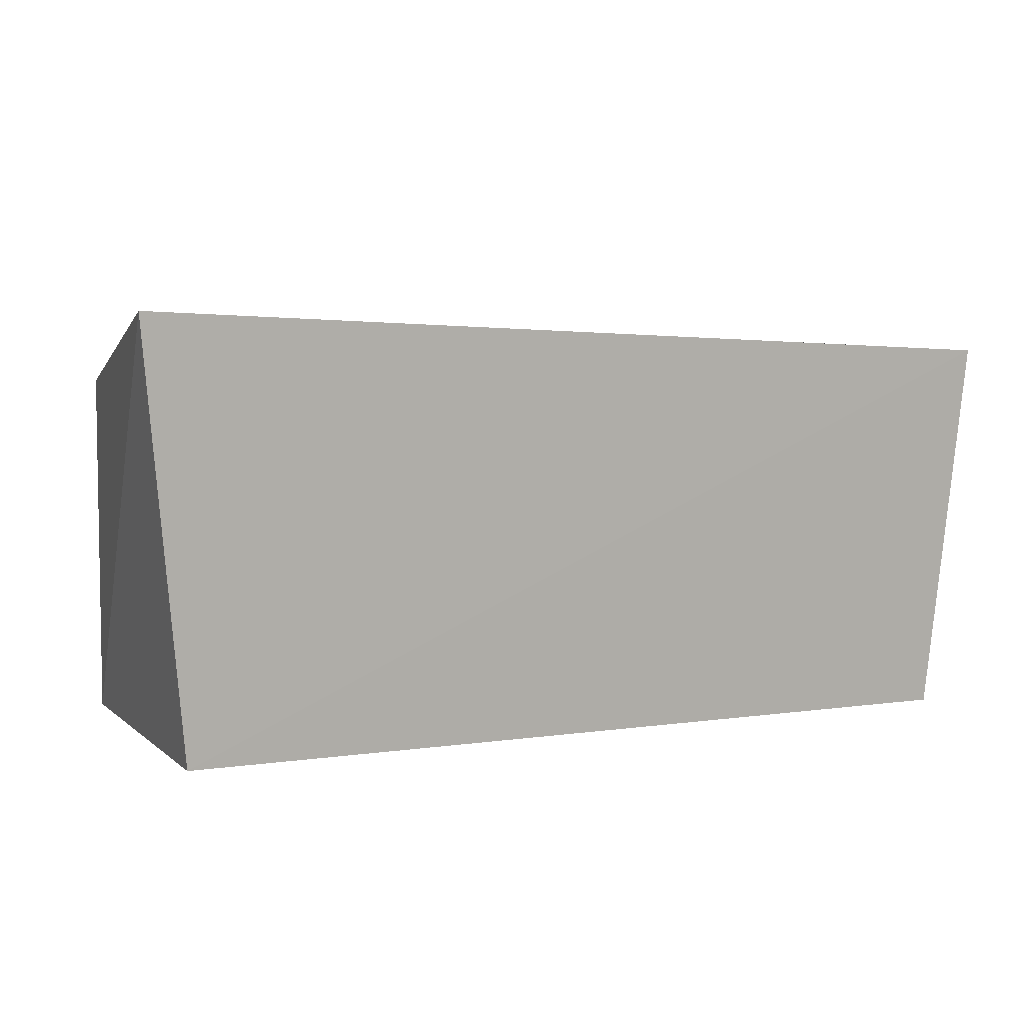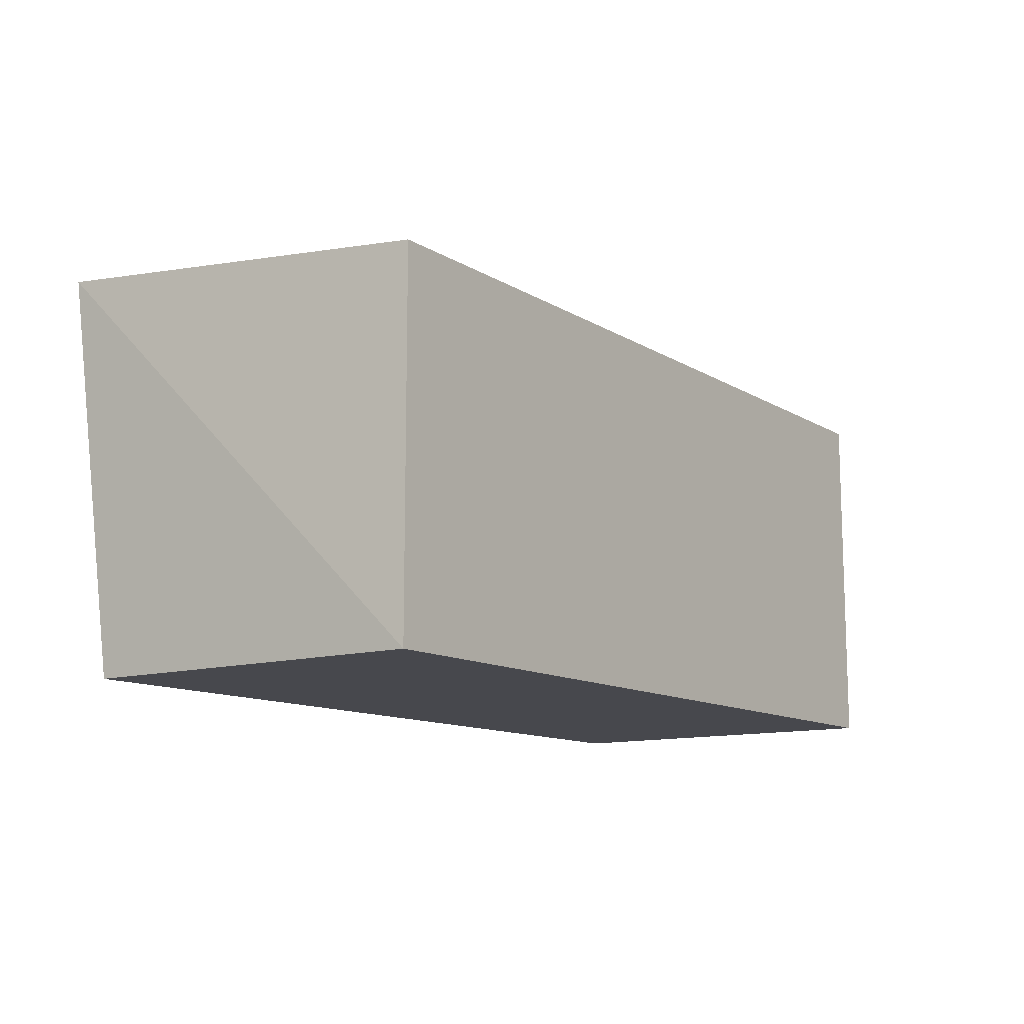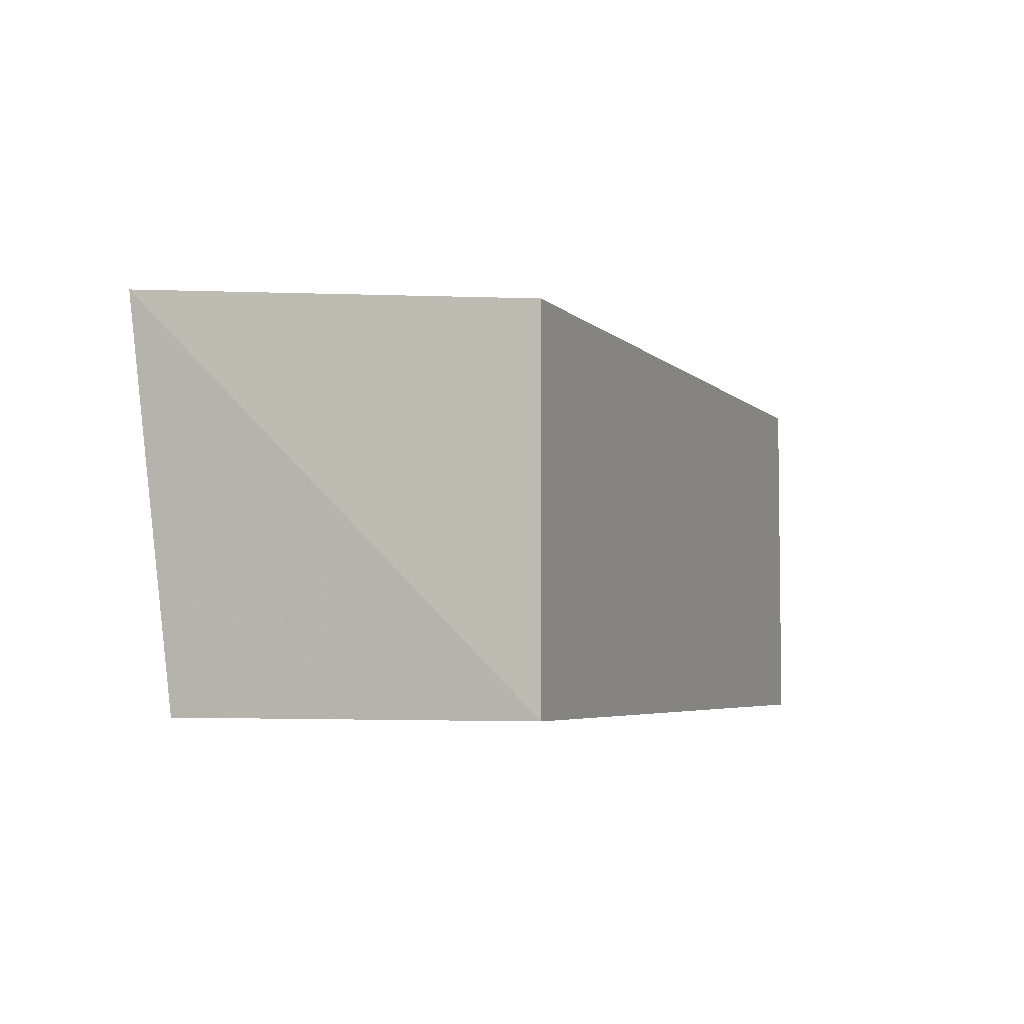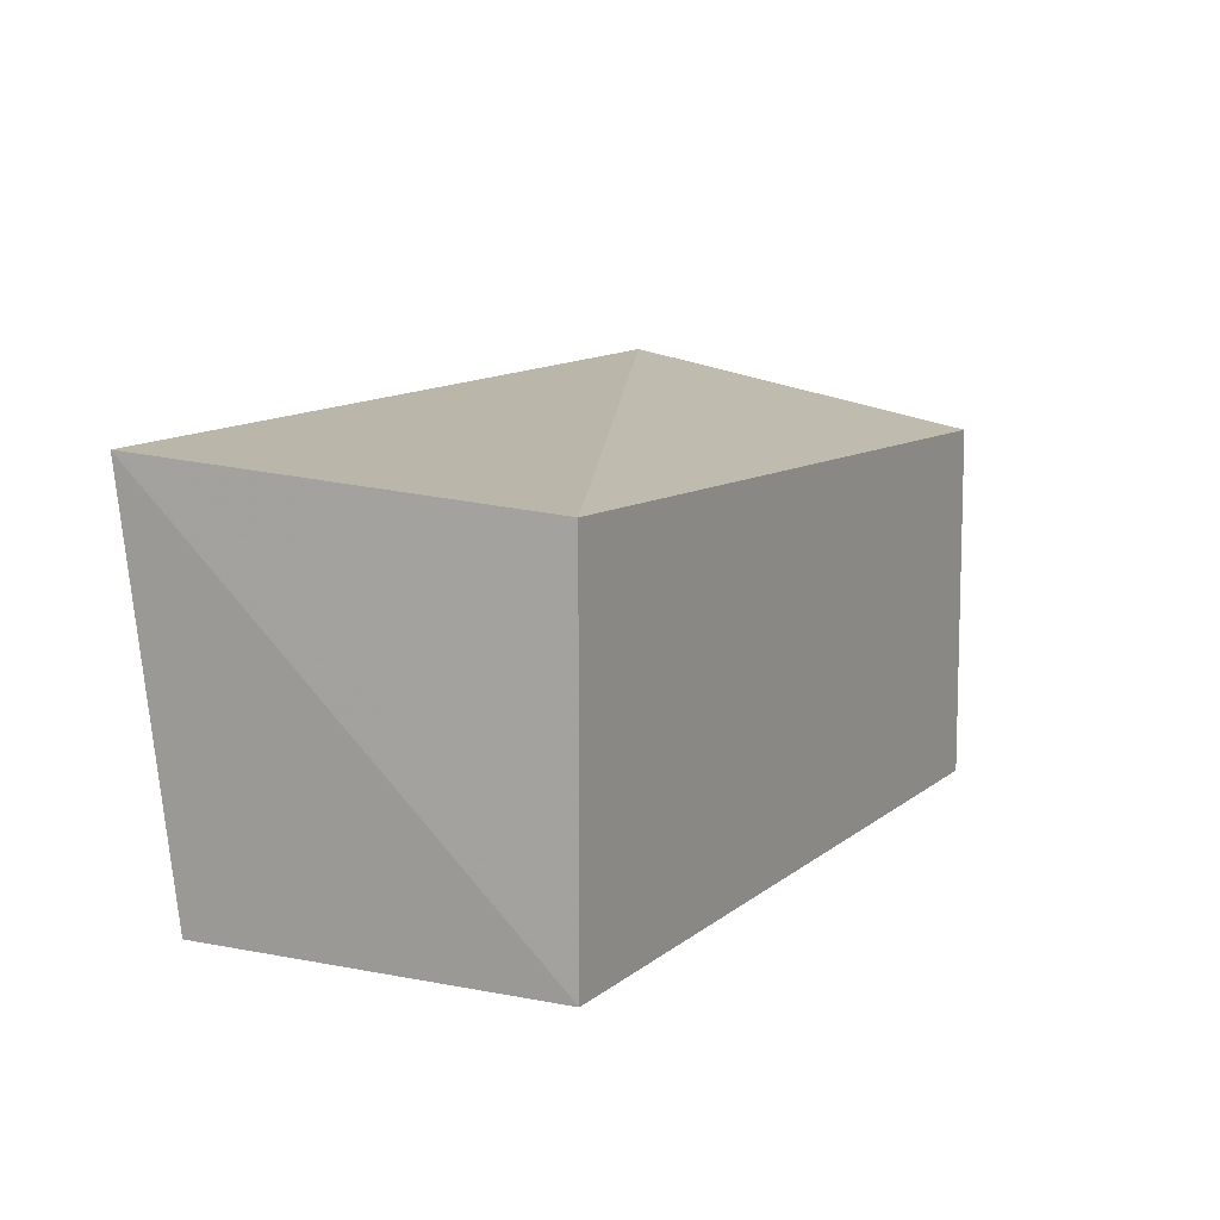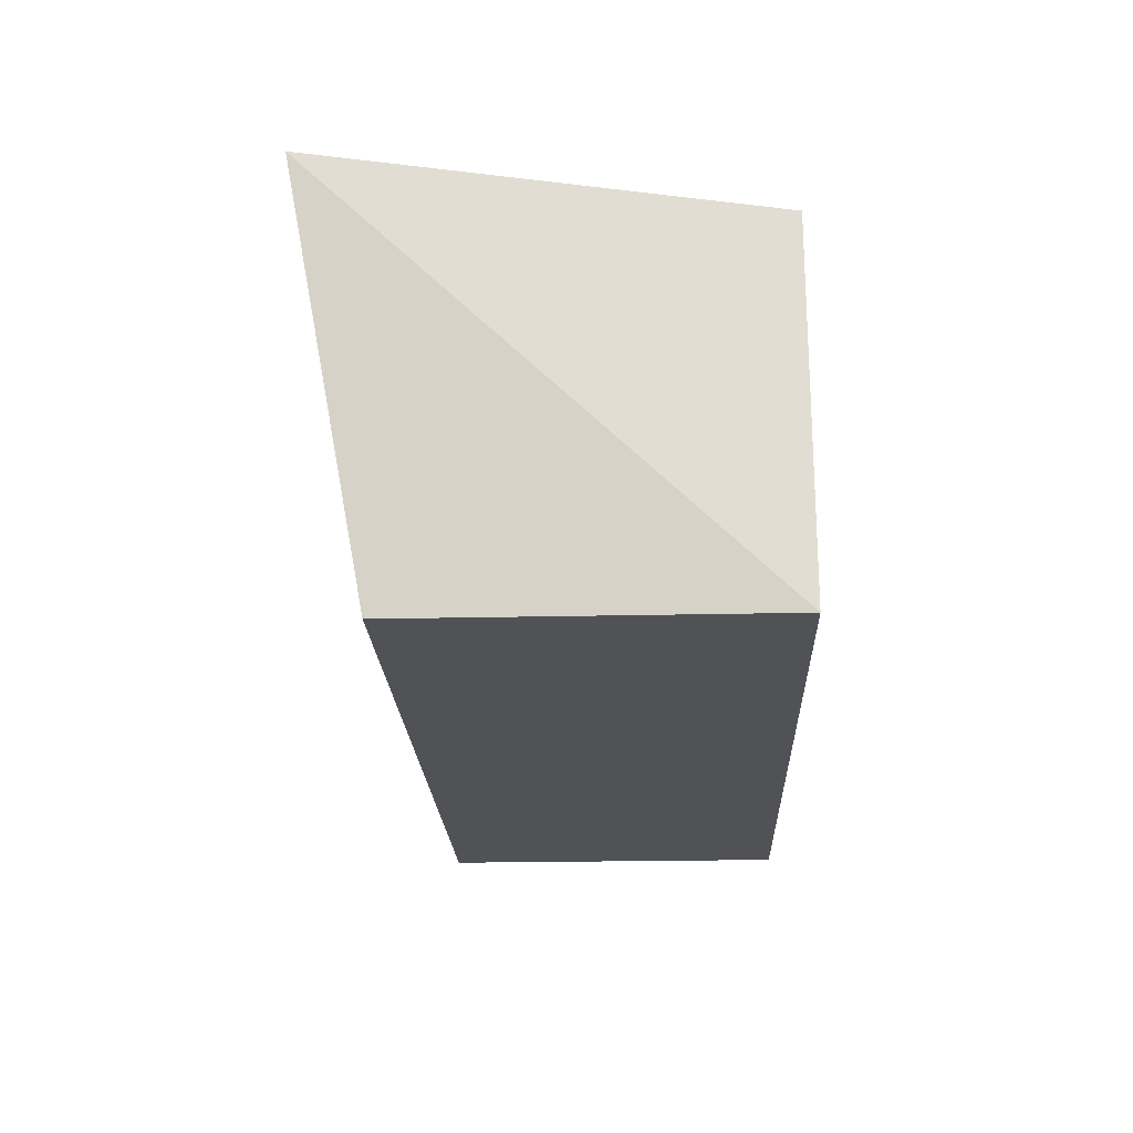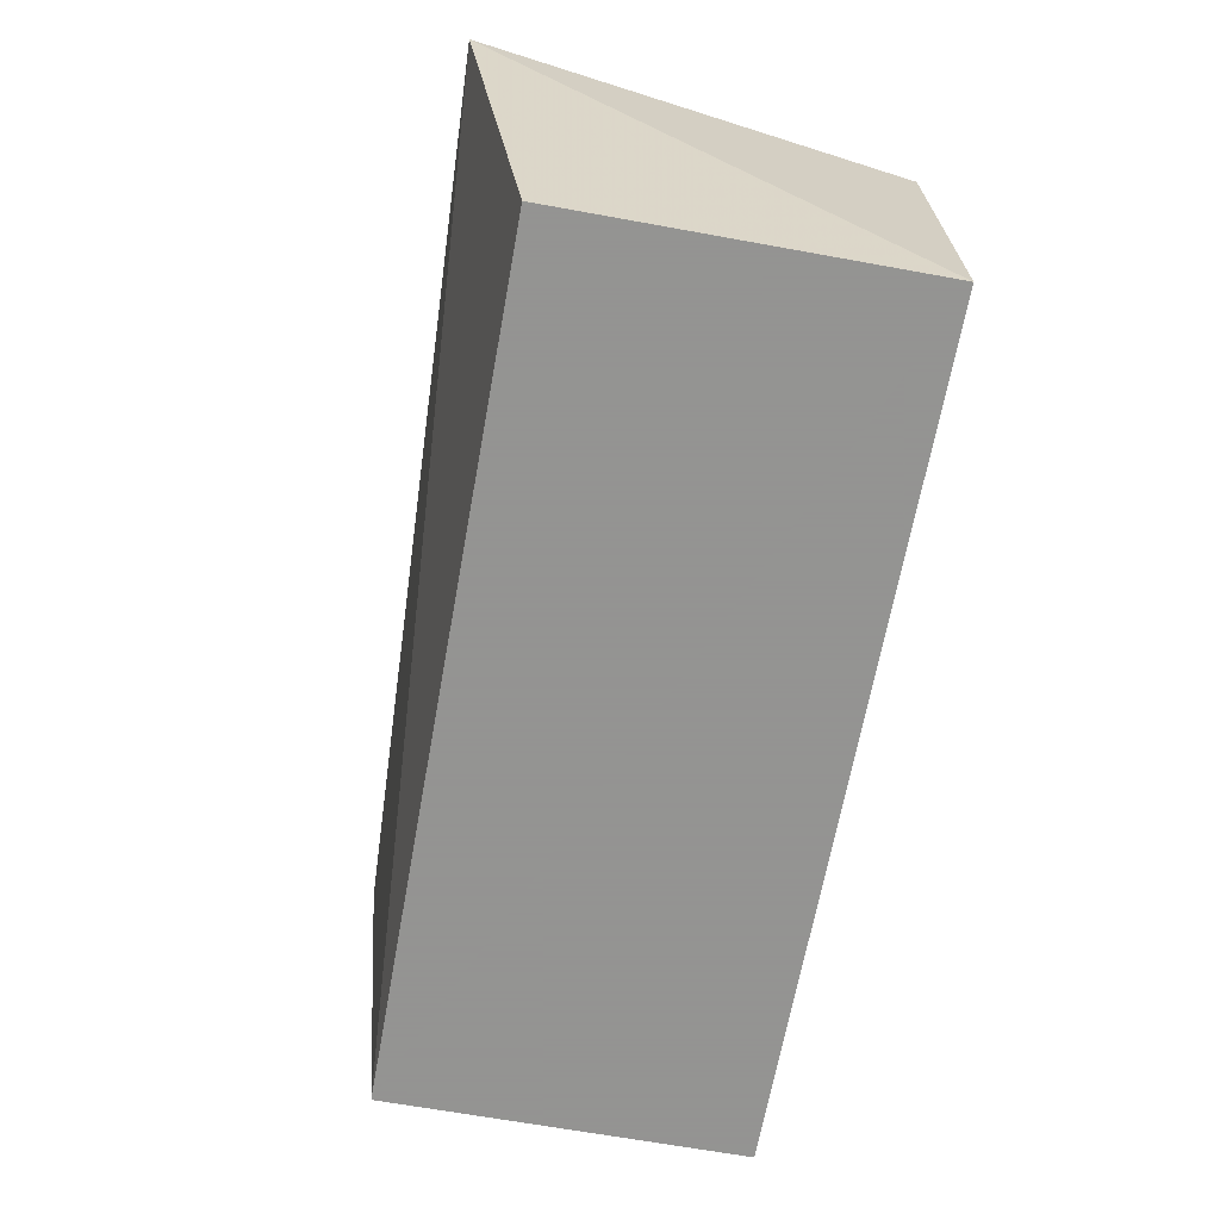
<metadata>
{"format":"obj","ext":"obj","renderer":"f3d","projection":"perspective","resolution":1024,"background":"white","views":[{"elev":5.4,"azim":-24.6,"up":"+Y"},{"elev":-11.9,"azim":125.4,"up":"+Y"},{"elev":-4.7,"azim":111.6,"up":"+Y"},{"elev":9.2,"azim":117.2,"up":"+Y"},{"elev":-21.0,"azim":-87.6,"up":"+Z"},{"elev":-66.9,"azim":-100.3,"up":"+Z"}]}
</metadata>
<code>
v 0.2652 -0.007572 0.2201
v 0.2652 -0.007572 0.007939
v 0.2778 0.2241 0.2424
v -0.2632 0.2471 0.2433
v -0.2348 -0.007572 0.007939
v 0.2652 0.2045 0.007939
v -0.2348 -0.007572 0.2201
v -0.2348 0.2045 0.007939
f 1 2 3
f 5 2 1
f 6 3 2
f 6 4 3
f 6 2 5
f 7 1 3
f 7 3 4
f 7 5 1
f 7 4 5
f 8 6 5
f 8 5 4
f 8 4 6

</code>
